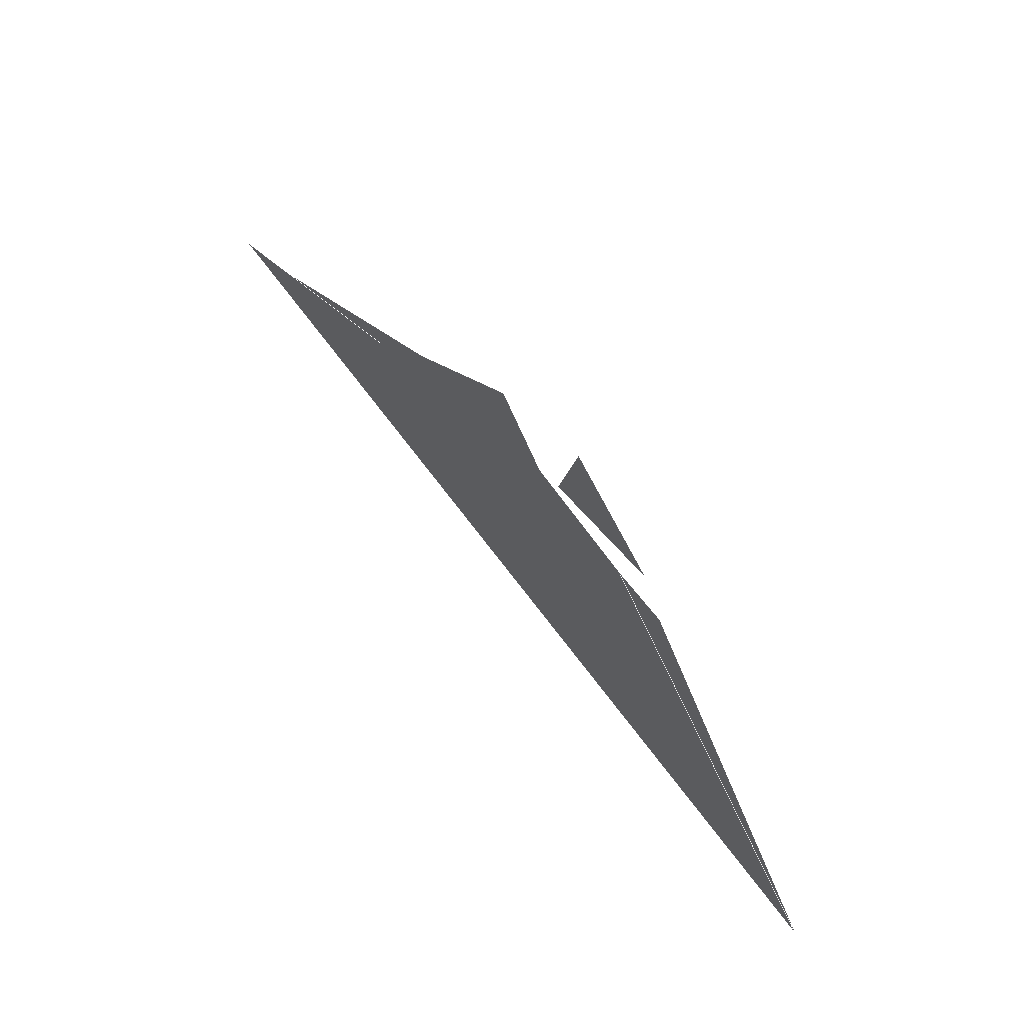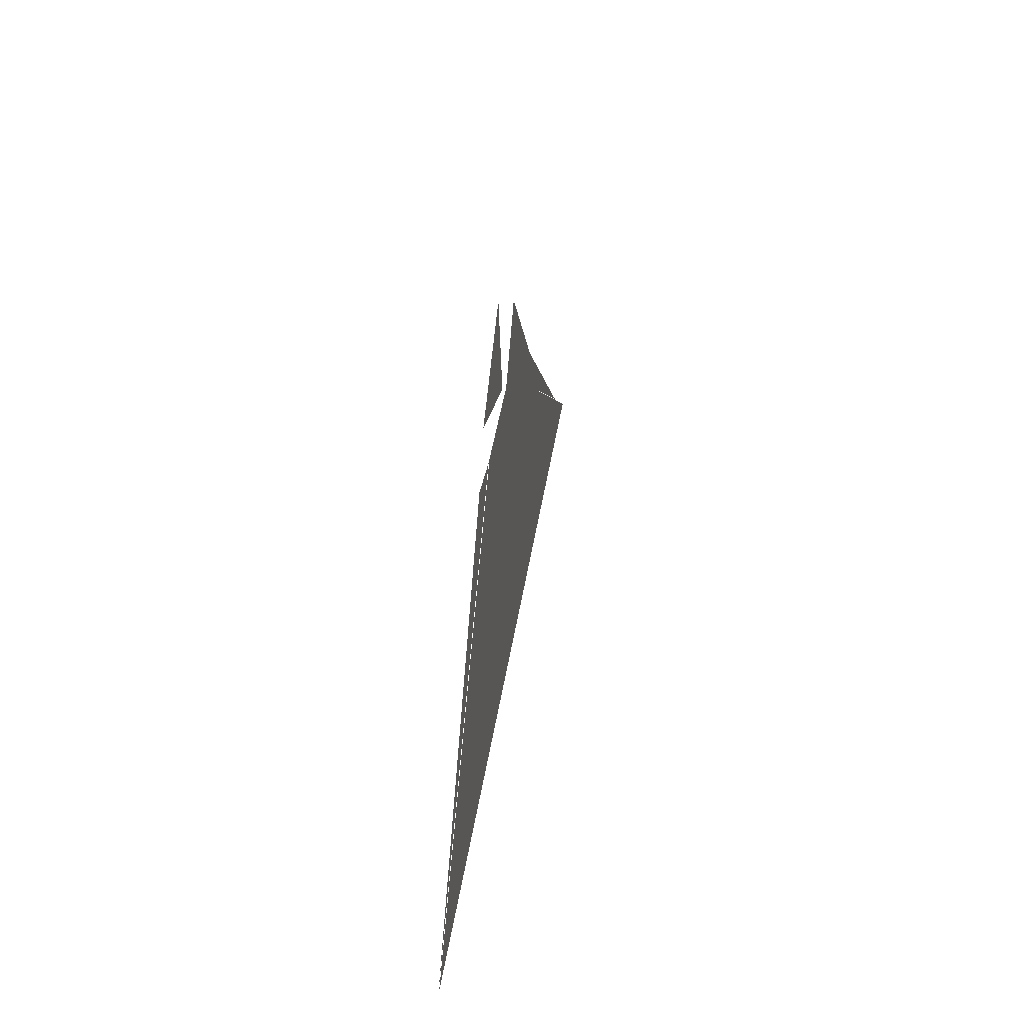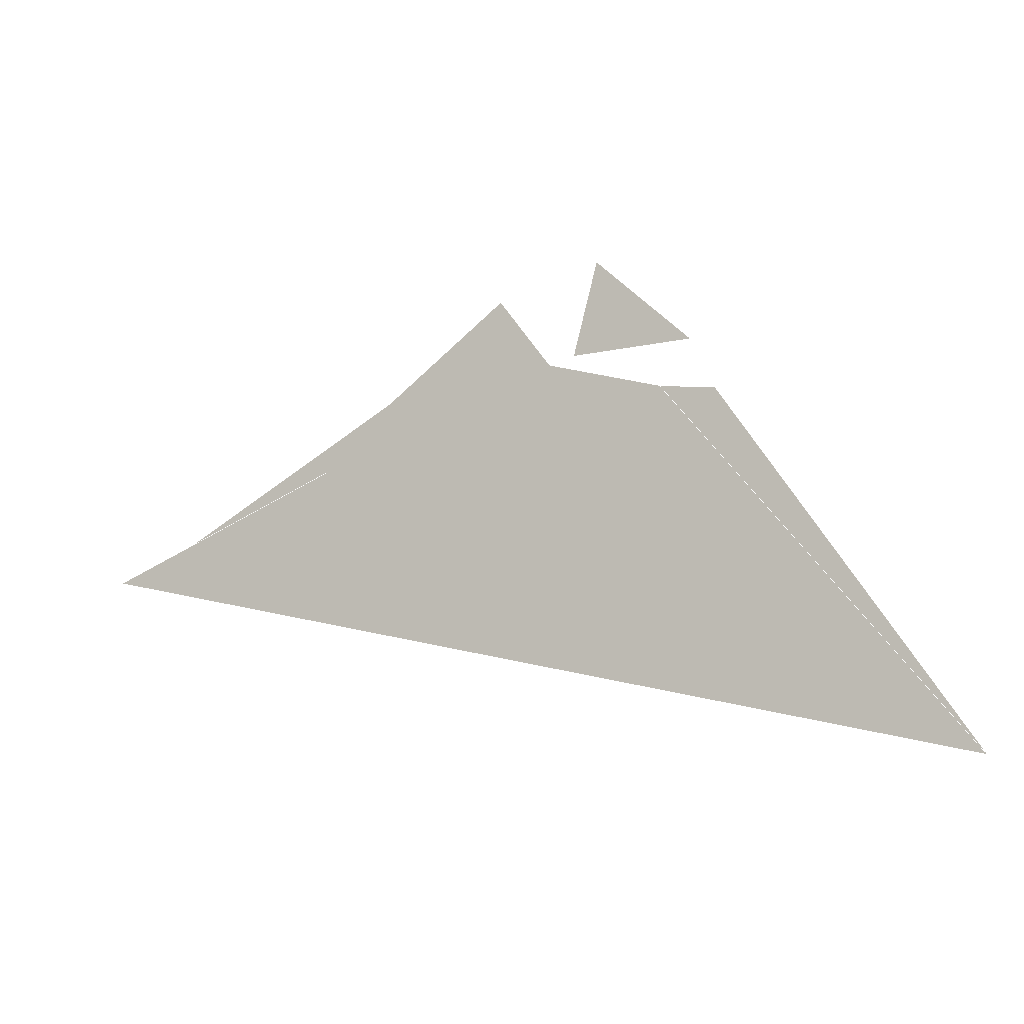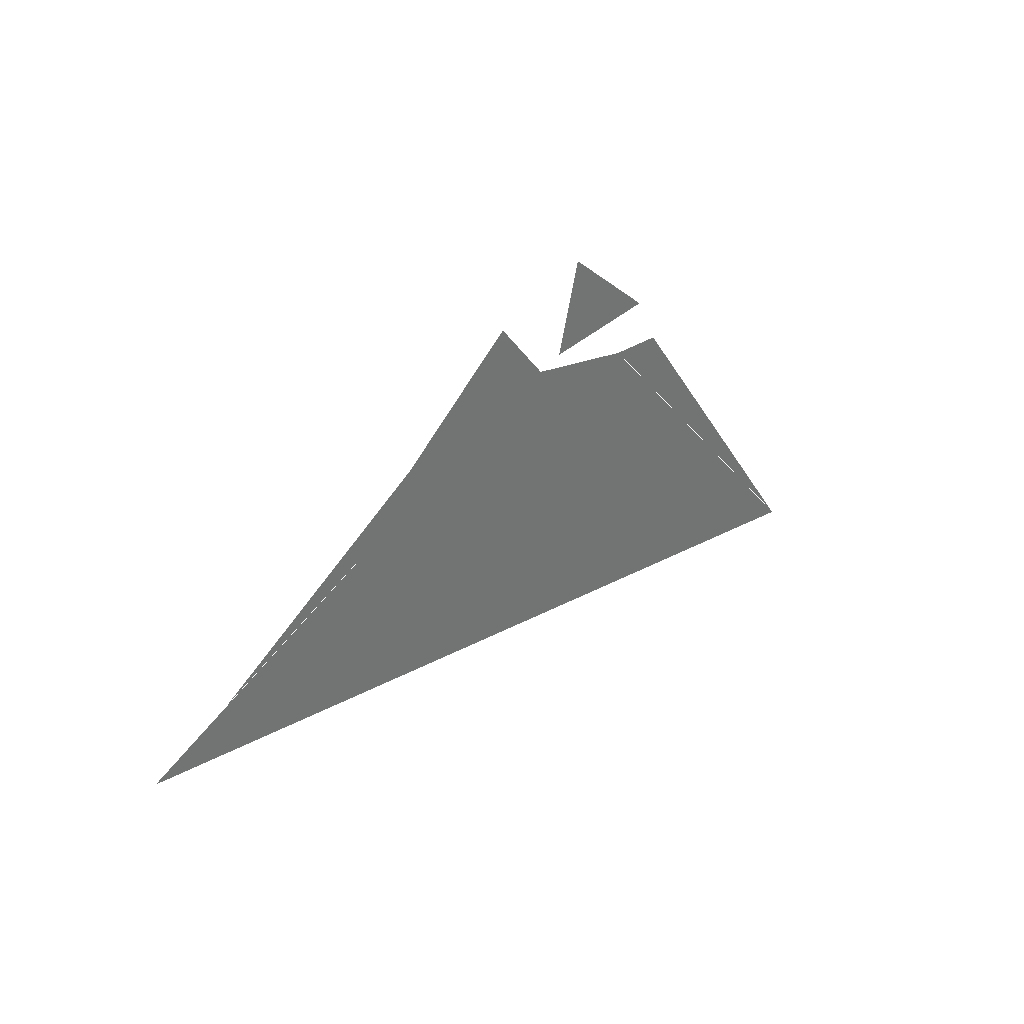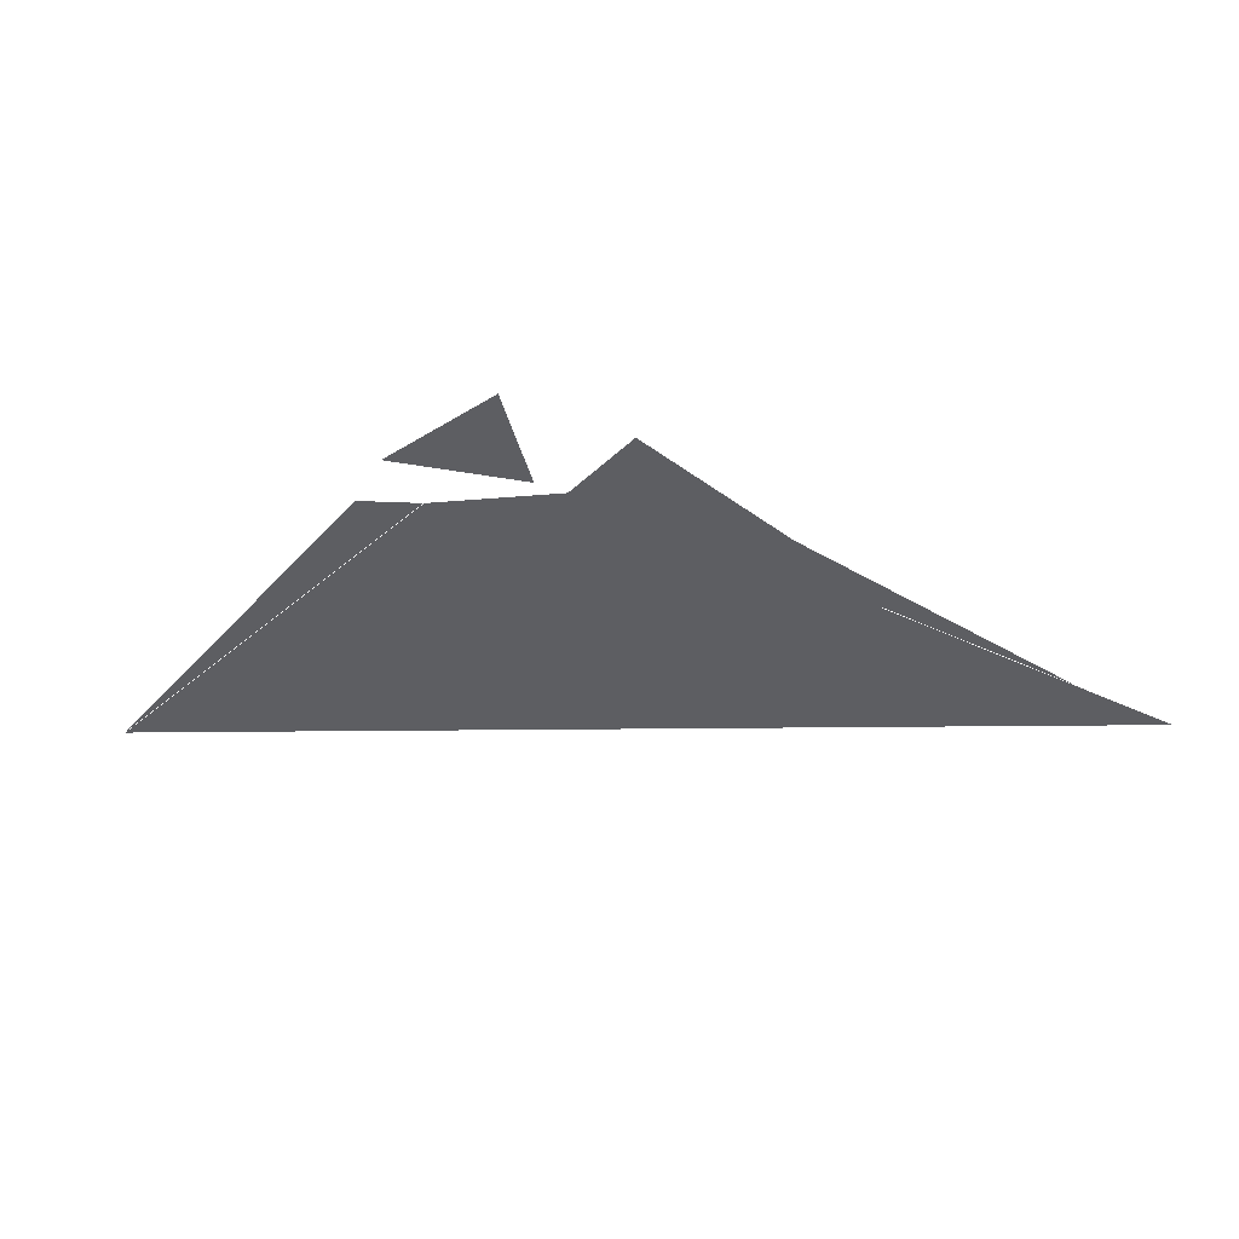
<metadata>
{"format":"obj","ext":"obj","renderer":"f3d","projection":"perspective","resolution":1024,"background":"white","views":[{"elev":62.8,"azim":51.0,"up":"+Y"},{"elev":22.9,"azim":97.7,"up":"+Y"},{"elev":-8.8,"azim":23.8,"up":"+Y"},{"elev":36.1,"azim":-47.2,"up":"+Y"},{"elev":49.9,"azim":-171.1,"up":"+Y"}]}
</metadata>
<code>
o Plane.003
v 31.55 29.23 -6e-06
v 26.78 11.37 -8e-06
v 50.04 12.5 -8e-06
v -34.99 -11.7 4e-06
v 11.49 23.4 -6e-06
v 25.1 5.509 -5e-06
v 10.12 13.07 -8e-06
v 44.08 3.991 -6e-06
v 102.1 -65.09 -7e-06
v 95.27 -56.97 -6e-06
v -57.8 -20.54 -1e-05
v -74.35 -27.43 -1e-05
v -26.6 -7.538 -1.1e-05
v -4.783 9.666 -5e-06
v 54.78 2.748 -4e-06
f 1 2 3
f 5 6 4
f 7 14 11 10 8
f 9 15 12
f 11 12 15
f 14 11 15
f 11 13 10
l 9 8
l 12 13

</code>
